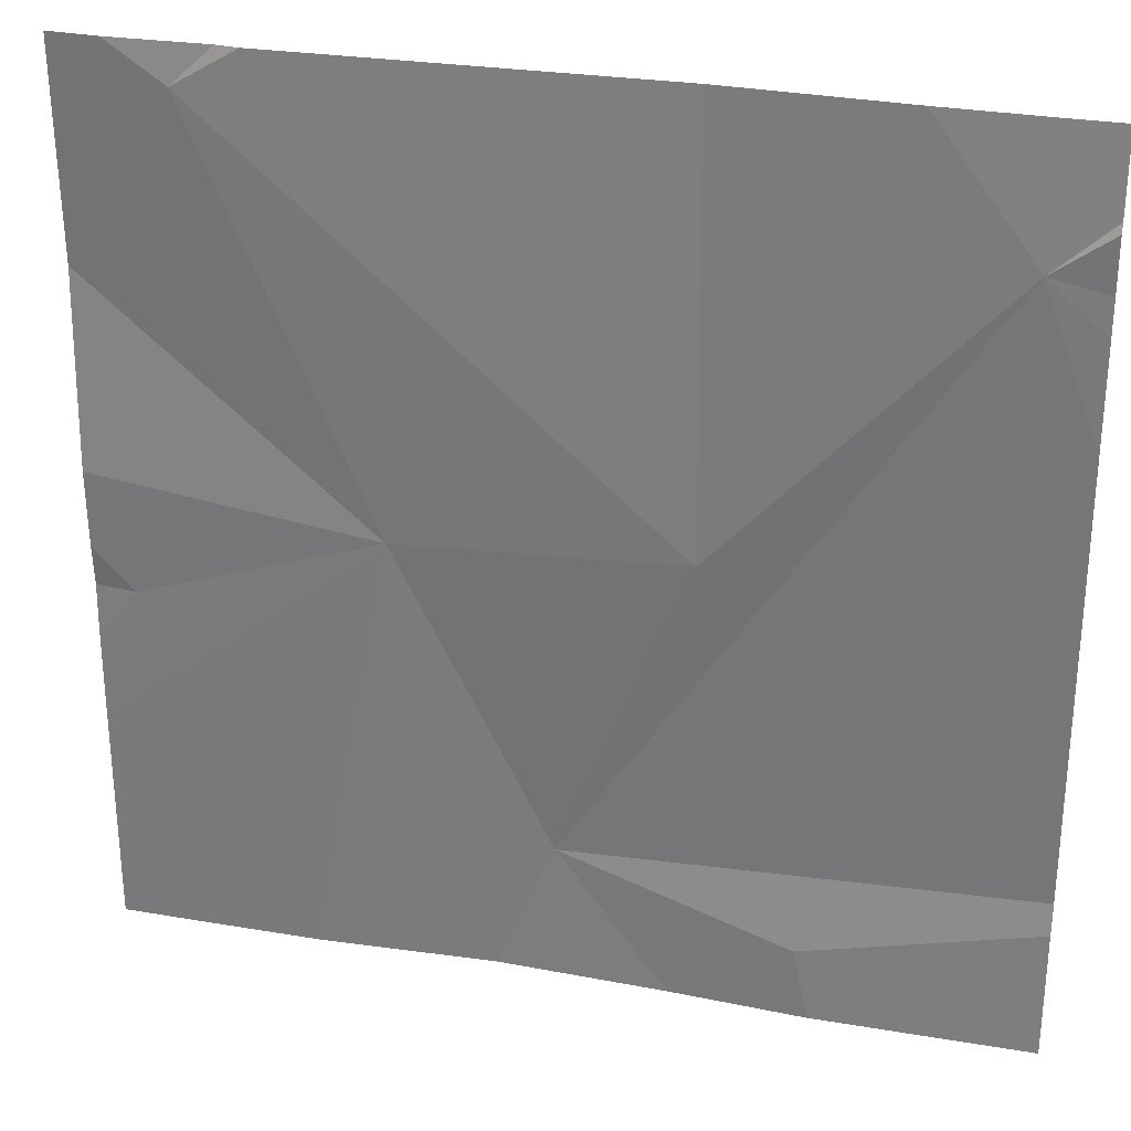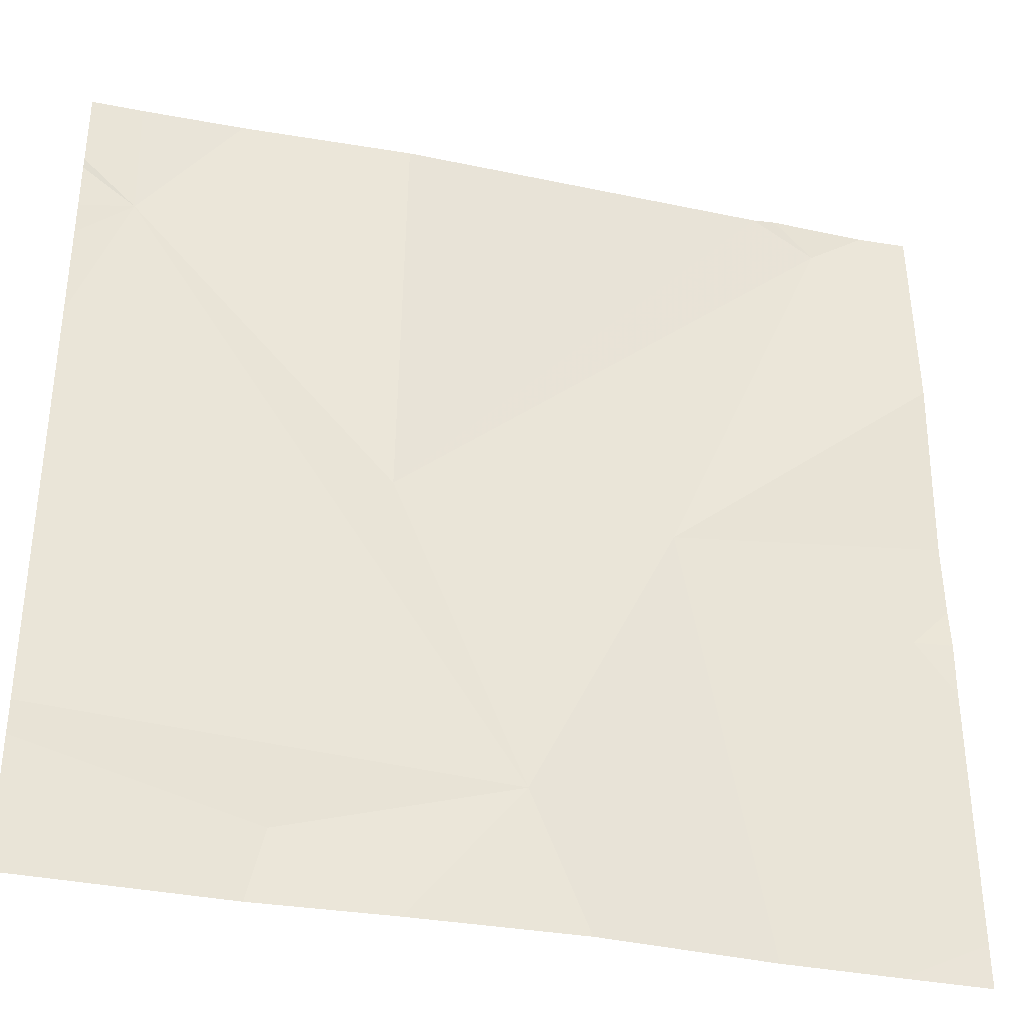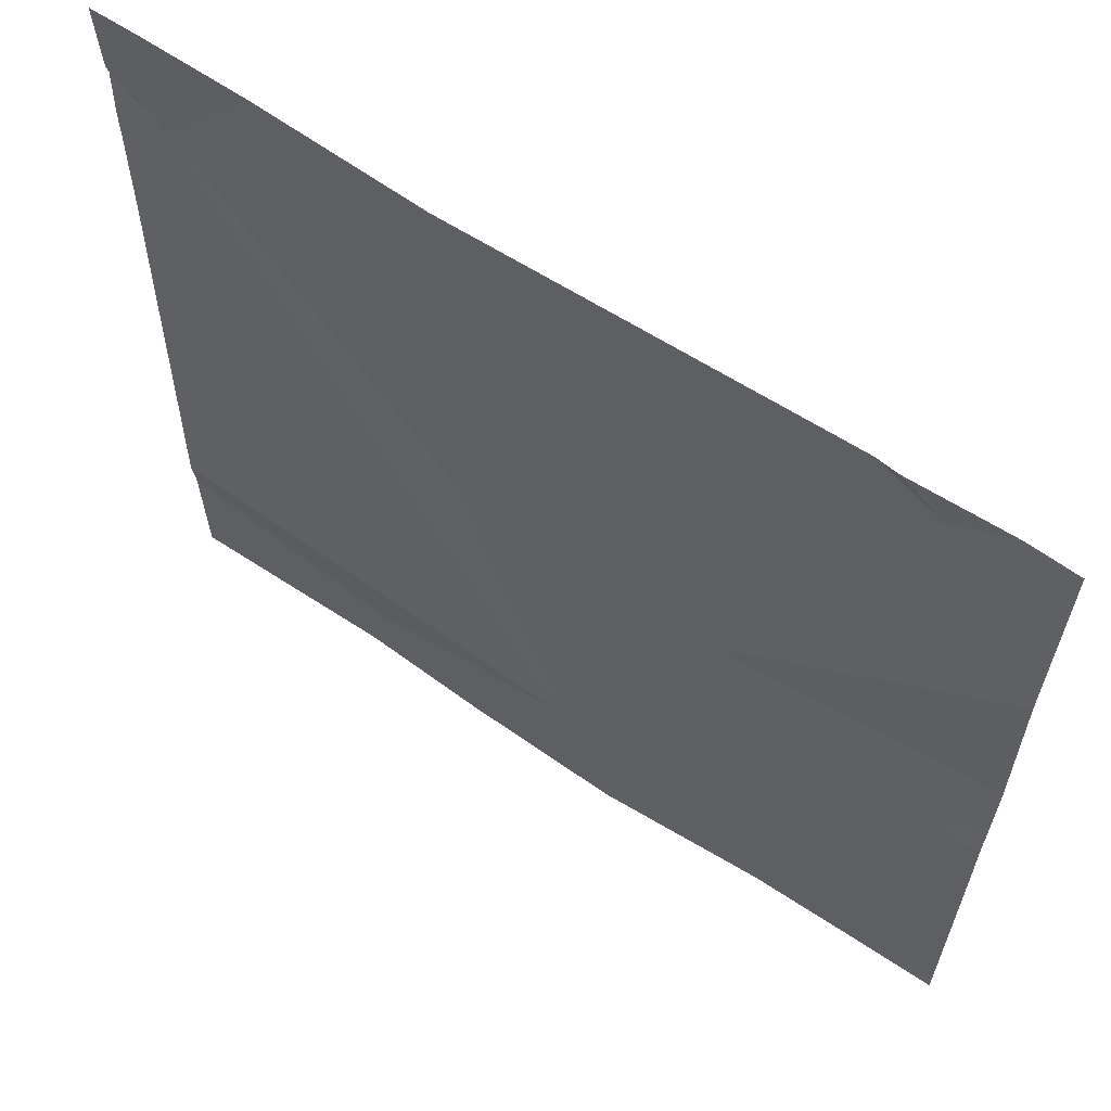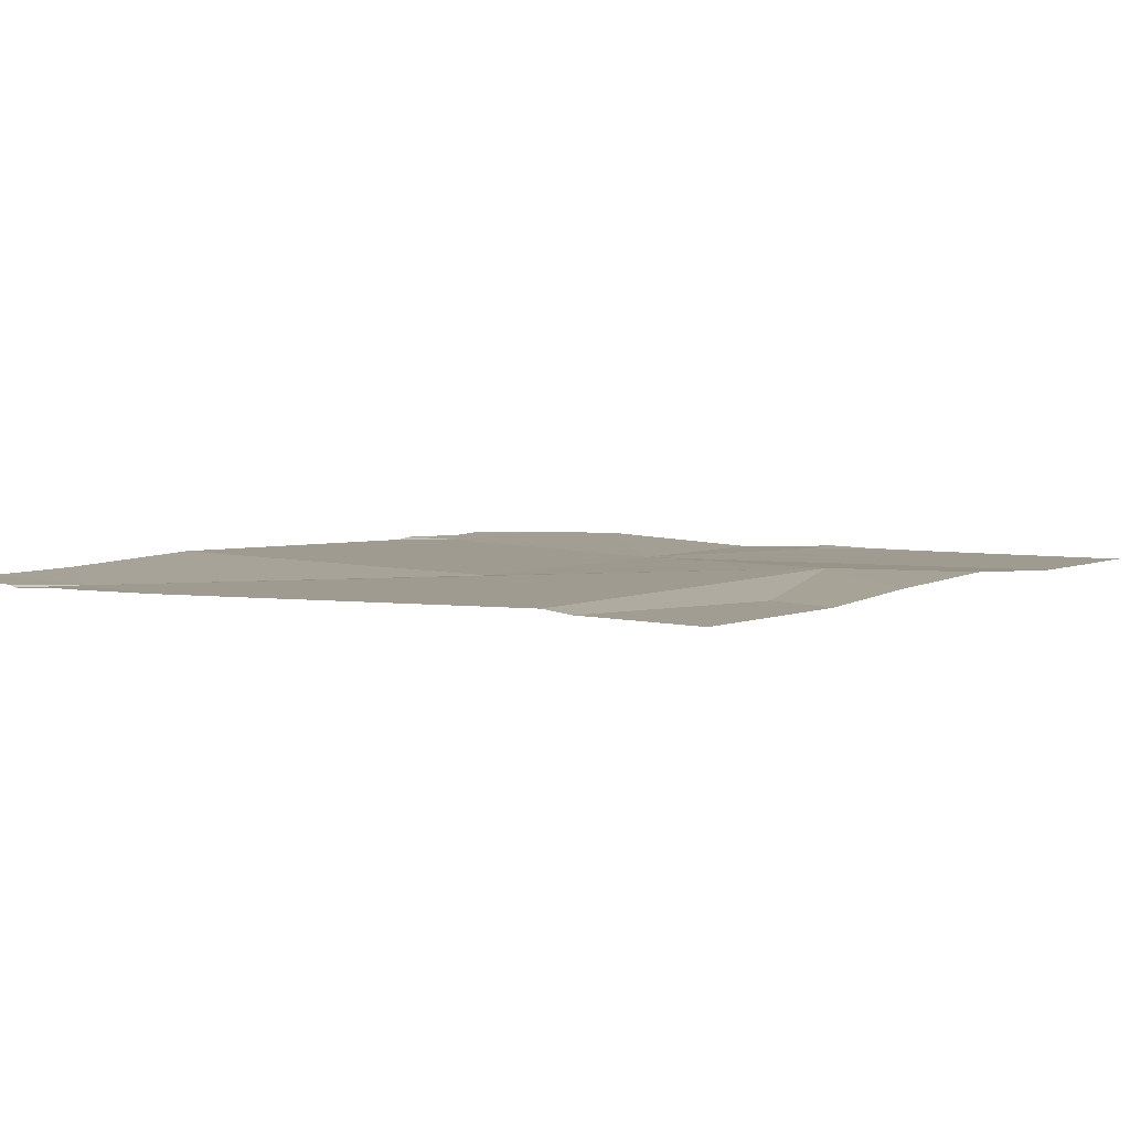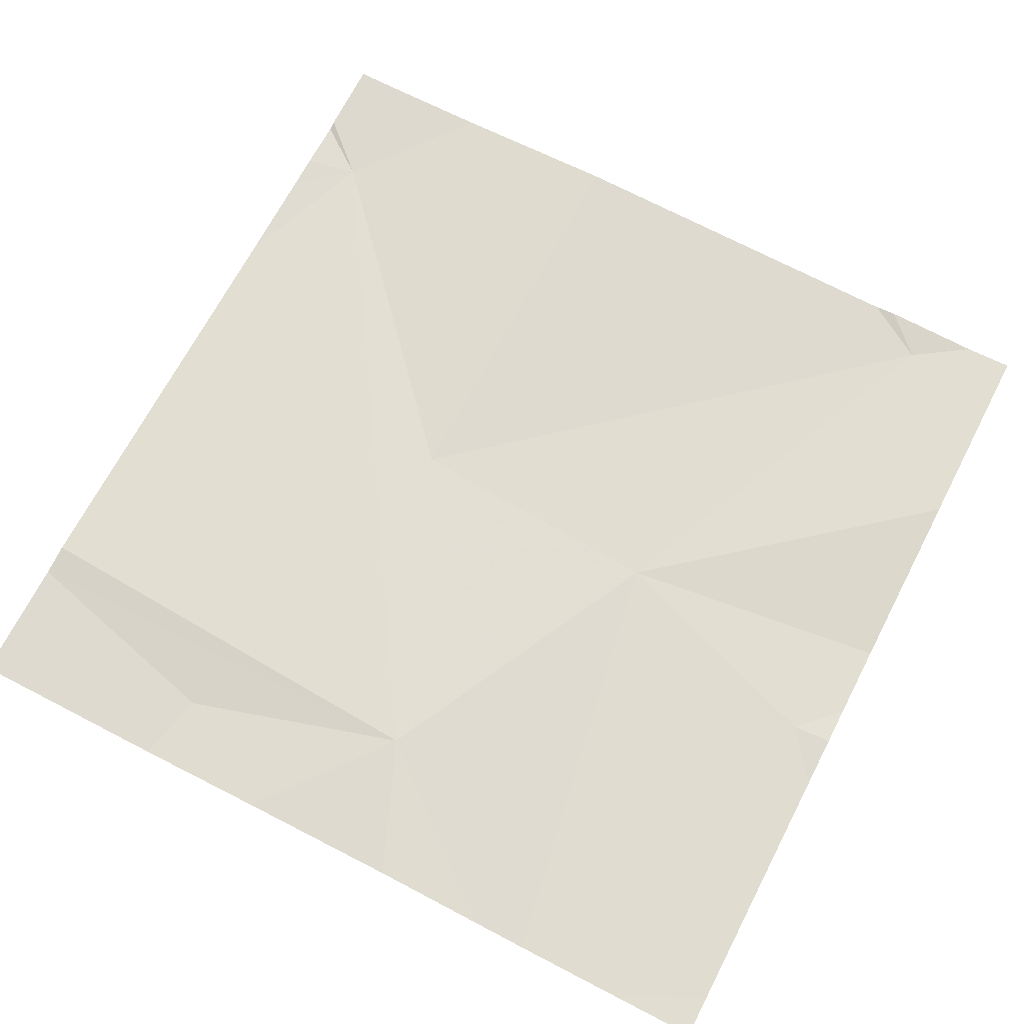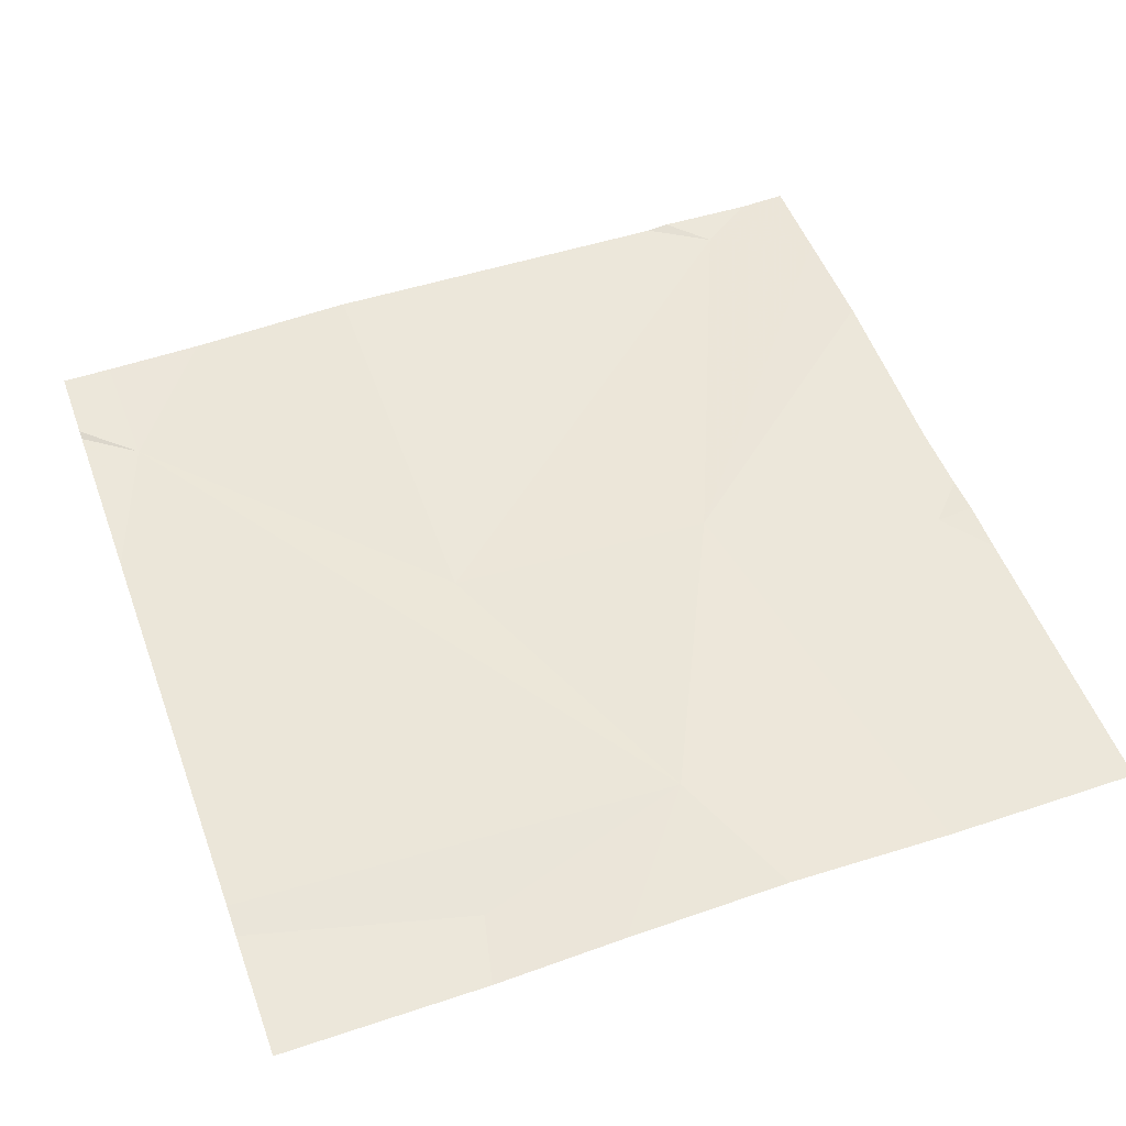
<metadata>
{"format":"obj","ext":"obj","renderer":"f3d","projection":"perspective","resolution":1024,"background":"white","views":[{"elev":28.8,"azim":-165.4,"up":"+Y"},{"elev":-36.1,"azim":-14.4,"up":"+Y"},{"elev":62.8,"azim":34.2,"up":"+Y"},{"elev":4.5,"azim":-55.4,"up":"+Z"},{"elev":69.6,"azim":27.4,"up":"+Z"},{"elev":52.4,"azim":-20.0,"up":"+Z"}]}
</metadata>
<code>
v -62.01 236.2 494
v -62.36 235.4 494.1
v -62.19 235.8 494
v -62.05 236.2 494
v -62.79 236.2 494
v -62.29 235.3 494.1
v -62.11 235.3 494
v -61.99 235.3 494
v -62.49 235.8 494
v -62.47 235.3 494
v -62.17 235.3 494
v -61.94 235.7 494
v -62.49 236.2 494
v -62.6 235.4 494
v -61.89 235.8 494
v -61.89 235.3 494
v -62.79 236.1 494
v -62.68 236.2 494
v -62.85 236.1 494
v -62.85 236 494
v -62.85 235.4 494
v -62.85 235.5 494
v -62.85 235.9 494
v -62.85 236.1 494
v -62.85 236.1 494
v -62.08 236.2 494
v -61.89 235.7 494
v -61.89 236.1 494
v -61.89 235.5 494
v -61.89 236 494
v -61.89 235.6 494
v -61.89 235.7 494
v -62.62 235.3 494
v -61.89 235.3 494
v -62.78 235.3 494
v -62.85 235.3 494
v -61.95 236.2 494
v -62.83 236.2 494
v -62.85 236.2 494
v -61.89 236.2 494
f 2 3 9
f 9 1 26
f 3 2 11
f 37 1 28
f 15 12 27
f 16 3 7
f 28 3 30
f 9 3 1
f 34 16 8
f 33 14 21
f 12 3 29
f 5 17 18
f 28 1 3
f 10 14 33
f 21 2 22
f 10 2 14
f 17 9 13
f 27 12 32
f 22 17 23
f 18 17 13
f 33 21 35
f 2 9 17
f 19 17 25
f 20 17 19
f 15 3 12
f 21 14 2
f 6 2 10
f 22 2 17
f 23 17 20
f 8 16 7
f 24 17 5
f 25 17 24
f 37 28 40
f 13 9 26
f 4 1 37
f 29 3 16
f 7 3 11
f 30 3 15
f 11 2 6
f 31 12 29
f 32 12 31
f 35 21 36
f 26 1 4
f 38 24 5
f 39 24 38

</code>
